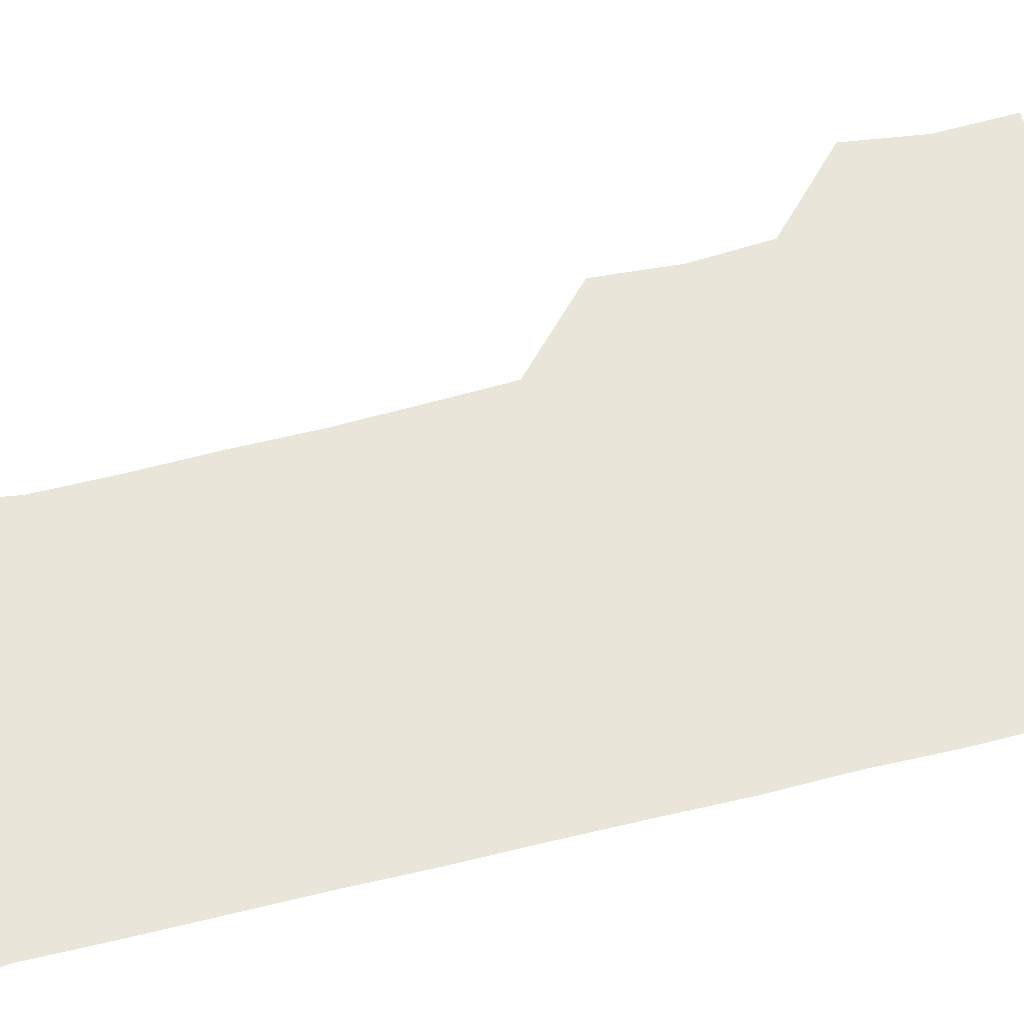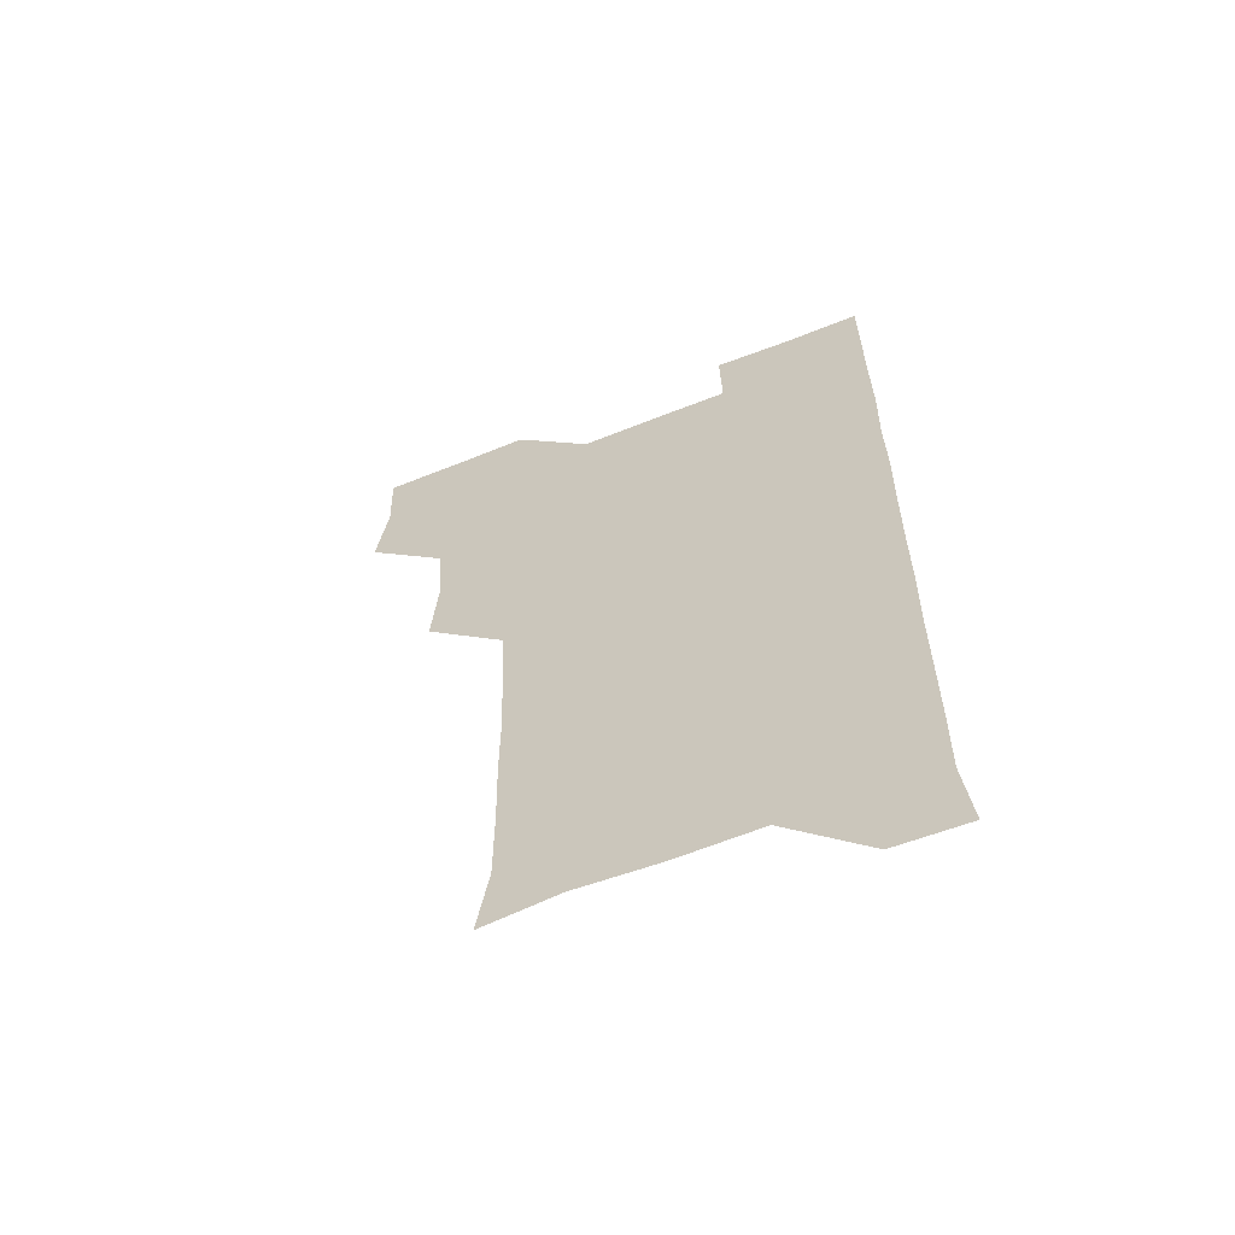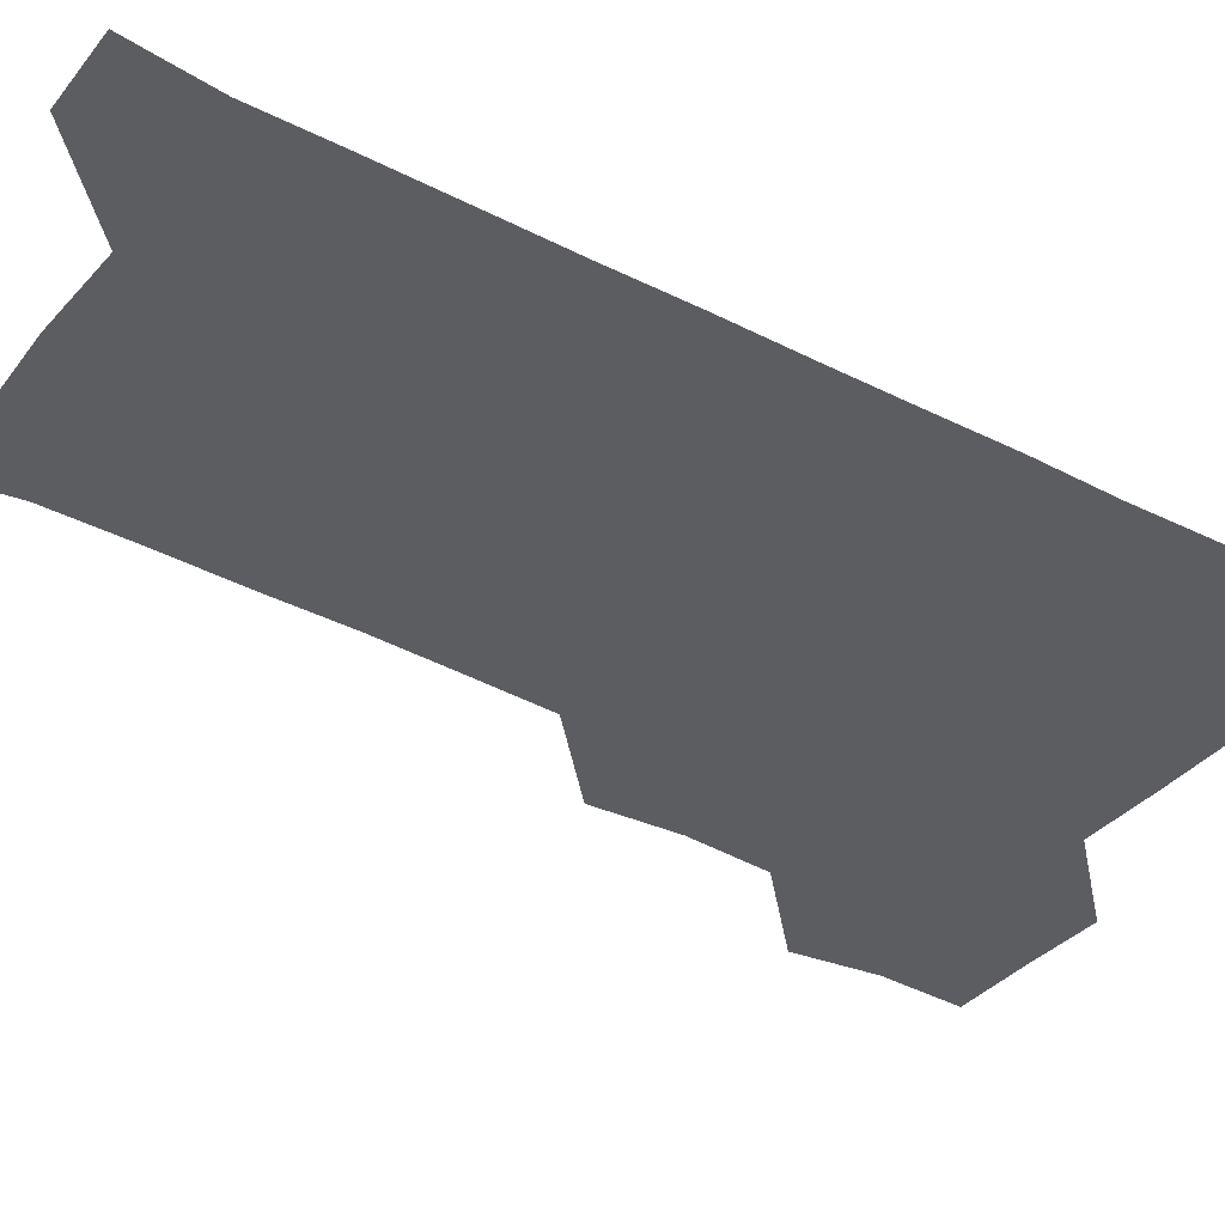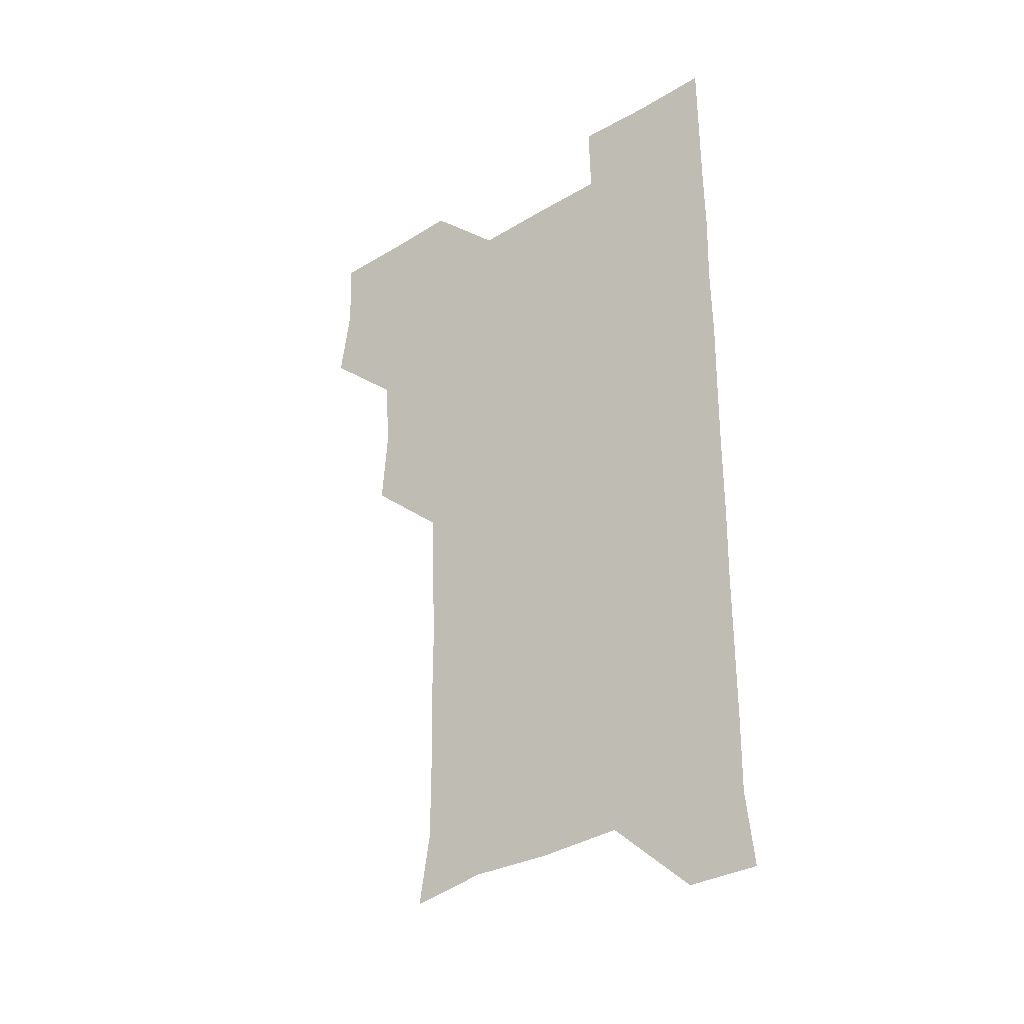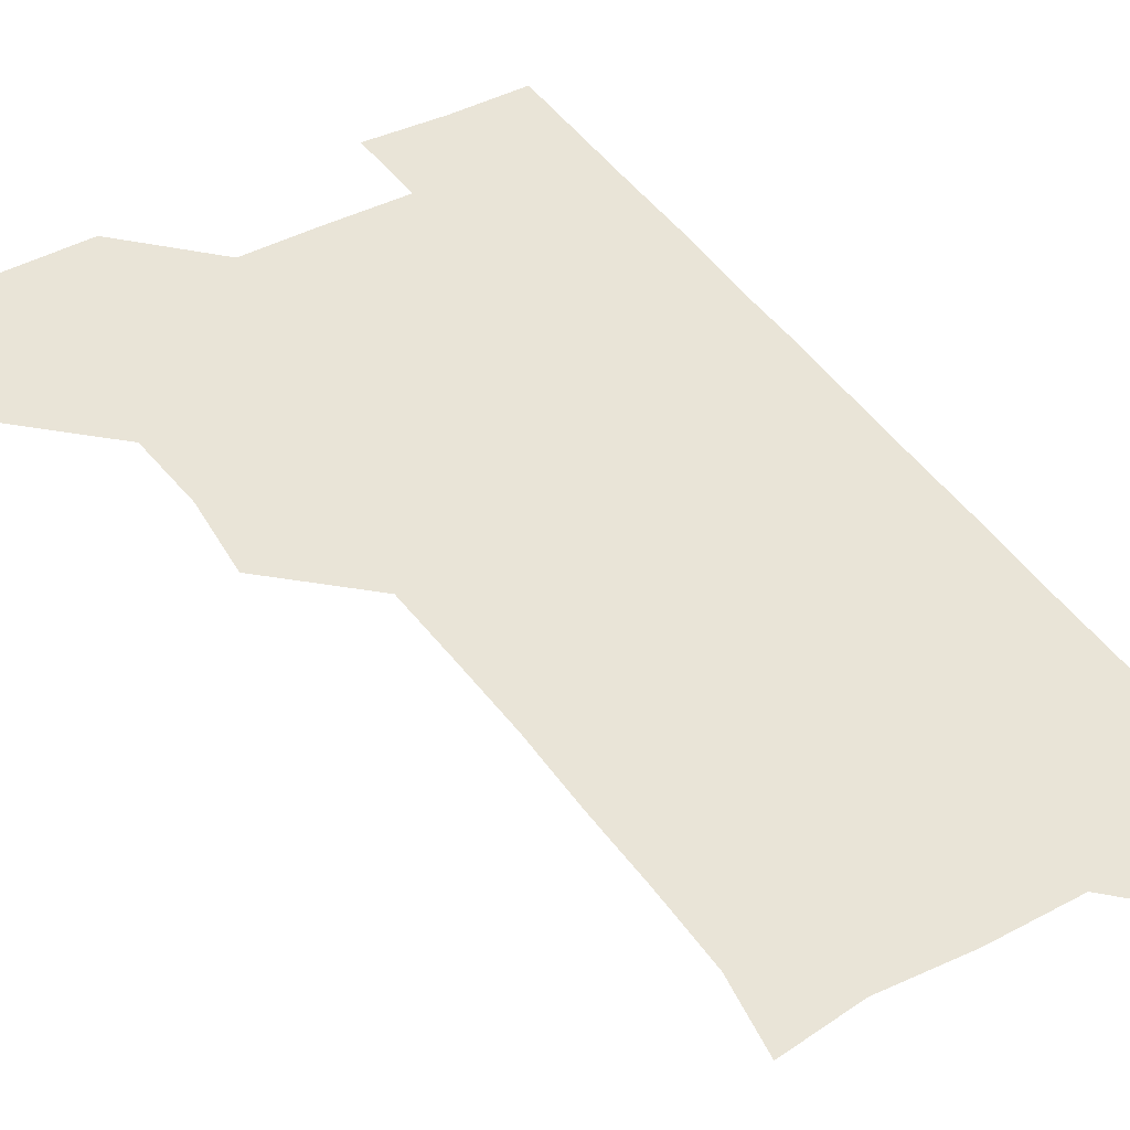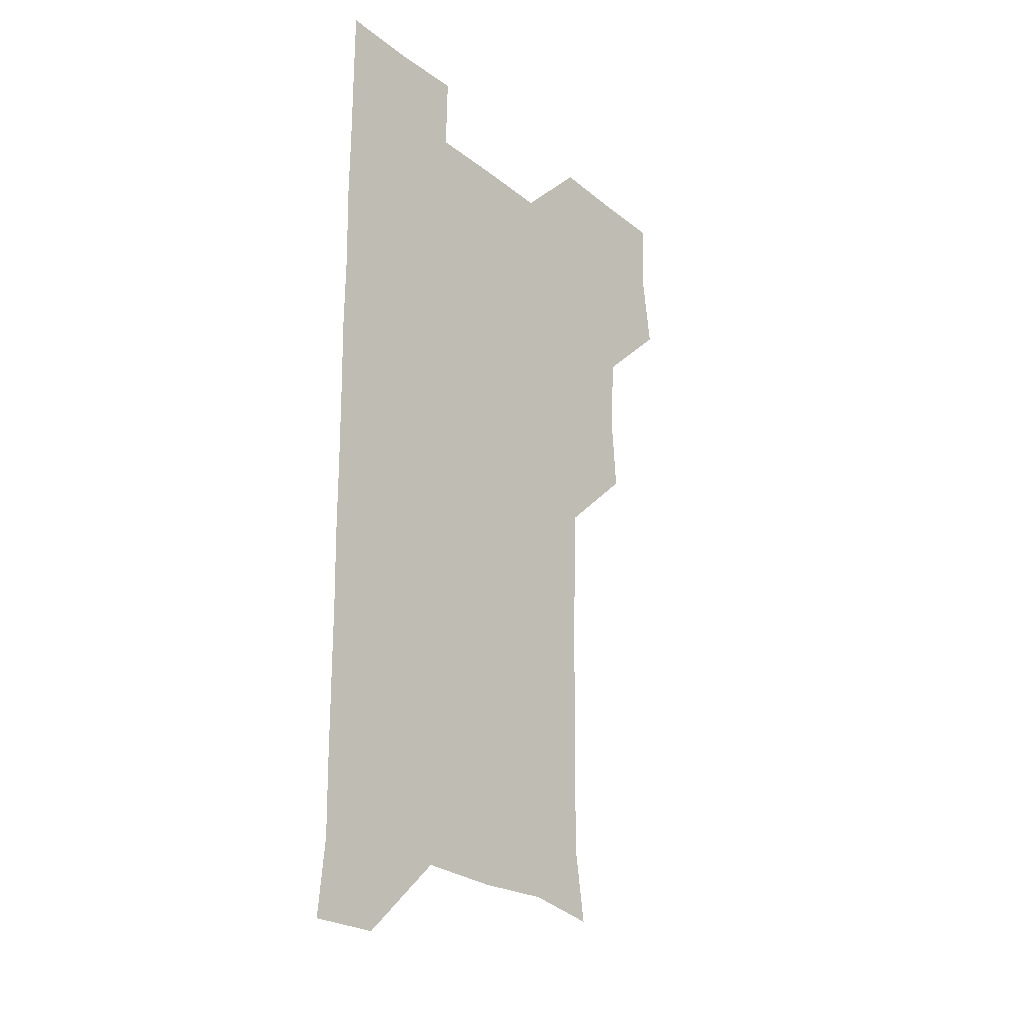
<metadata>
{"format":"obj","ext":"obj","renderer":"f3d","projection":"perspective","resolution":1024,"background":"white","views":[{"elev":59.7,"azim":75.7,"up":"+Z"},{"elev":-62.5,"azim":21.9,"up":"+Y"},{"elev":-36.1,"azim":55.5,"up":"+Z"},{"elev":-35.6,"azim":38.4,"up":"+Y"},{"elev":43.4,"azim":-31.5,"up":"+Z"},{"elev":-25.9,"azim":129.2,"up":"+Y"}]}
</metadata>
<code>
v 478 509.8 0
v 482.1 540 0
v 481.1 570.5 0
v 509.1 418.5 0
v 511.4 449.8 0
v 509.2 480.2 0
v 513.4 511.9 0
v 512 540.7 0
v 511.2 570.7 0
v 539 208.5 0
v 543.4 236.7 0
v 543.3 267.7 0
v 542.7 298 0
v 542.7 328.8 0
v 541.6 359 0
v 540.3 389.6 0
v 542.2 422 0
v 541.6 451.4 0
v 542 481.8 0
v 542 511.2 0
v 541.4 540.7 0
v 540.3 571.6 0
v 568.4 212.4 0
v 572.3 242.4 0
v 572.4 271.9 0
v 571.8 301.3 0
v 572.1 332.3 0
v 572.1 362.5 0
v 571.9 392.3 0
v 571.4 421.7 0
v 571.3 451.5 0
v 571.5 481.4 0
v 572.1 511 0
v 571 540.4 0
v 600 210.6 0
v 601.4 241.9 0
v 601.6 273.1 0
v 601.6 302.9 0
v 601.4 332.4 0
v 601.2 362.4 0
v 601.4 392.8 0
v 601.5 422.7 0
v 601.5 452.2 0
v 601.2 481.4 0
v 601.3 511.1 0
v 601 540.8 0
v 632.7 211.2 0
v 631 243.7 0
v 630.8 273.5 0
v 630.7 303 0
v 630.7 333.1 0
v 630.9 361.2 0
v 630.4 393.1 0
v 630.7 422.2 0
v 630.5 452.2 0
v 631 481.3 0
v 631 511.3 0
v 631.3 540.7 0
v 630.7 571.9 0
v 664.1 180 0
v 660.5 211.7 0
v 659.7 242.5 0
v 659.5 272.8 0
v 660 301.9 0
v 659.4 332.9 0
v 660.1 362 0
v 660.8 391.1 0
v 659.9 422.2 0
v 660.6 451.4 0
v 660.7 481.3 0
v 660.4 511.4 0
v 660.6 540.8 0
v 661 570.4 0
v 691.7 179.1 0
v 688.7 208.8 0
v 689.2 238 0
v 689.3 268 0
v 689.4 298.5 0
v 690 328.6 0
v 690.1 359.3 0
v 690.4 389.5 0
v 690.9 419.4 0
v 690.5 450.3 0
v 691.2 480.2 0
v 690.9 510.7 0
v 690.9 540.9 0
v 691 570.8 0
f 6 7 1
f 1 7 2
f 7 8 2
f 2 8 3
f 8 9 3
f 16 17 4
f 4 17 5
f 17 18 5
f 5 18 6
f 18 19 6
f 6 19 7
f 19 20 7
f 7 20 8
f 20 21 8
f 8 21 9
f 21 22 9
f 10 23 11
f 23 24 11
f 11 24 12
f 24 25 12
f 12 25 13
f 25 26 13
f 13 26 14
f 26 27 14
f 14 27 15
f 27 28 15
f 15 28 16
f 28 29 16
f 16 29 17
f 29 30 17
f 17 30 18
f 30 31 18
f 18 31 19
f 31 32 19
f 19 32 20
f 32 33 20
f 20 33 21
f 33 34 21
f 21 34 22
f 23 35 24
f 35 36 24
f 24 36 25
f 36 37 25
f 25 37 26
f 37 38 26
f 26 38 27
f 38 39 27
f 27 39 28
f 39 40 28
f 28 40 29
f 40 41 29
f 29 41 30
f 41 42 30
f 30 42 31
f 42 43 31
f 31 43 32
f 43 44 32
f 32 44 33
f 44 45 33
f 33 45 34
f 45 46 34
f 35 47 36
f 47 48 36
f 36 48 37
f 48 49 37
f 37 49 38
f 49 50 38
f 38 50 39
f 50 51 39
f 39 51 40
f 51 52 40
f 40 52 41
f 52 53 41
f 41 53 42
f 53 54 42
f 42 54 43
f 54 55 43
f 43 55 44
f 55 56 44
f 44 56 45
f 56 57 45
f 45 57 46
f 57 58 46
f 60 61 47
f 47 61 48
f 61 62 48
f 48 62 49
f 62 63 49
f 49 63 50
f 63 64 50
f 50 64 51
f 64 65 51
f 51 65 52
f 65 66 52
f 52 66 53
f 66 67 53
f 53 67 54
f 67 68 54
f 54 68 55
f 68 69 55
f 55 69 56
f 69 70 56
f 56 70 57
f 70 71 57
f 57 71 58
f 71 72 58
f 58 72 59
f 72 73 59
f 60 74 61
f 74 75 61
f 61 75 62
f 75 76 62
f 62 76 63
f 76 77 63
f 63 77 64
f 77 78 64
f 64 78 65
f 78 79 65
f 65 79 66
f 79 80 66
f 66 80 67
f 80 81 67
f 67 81 68
f 81 82 68
f 68 82 69
f 82 83 69
f 69 83 70
f 83 84 70
f 70 84 71
f 84 85 71
f 71 85 72
f 85 86 72
f 72 86 73
f 86 87 73

</code>
